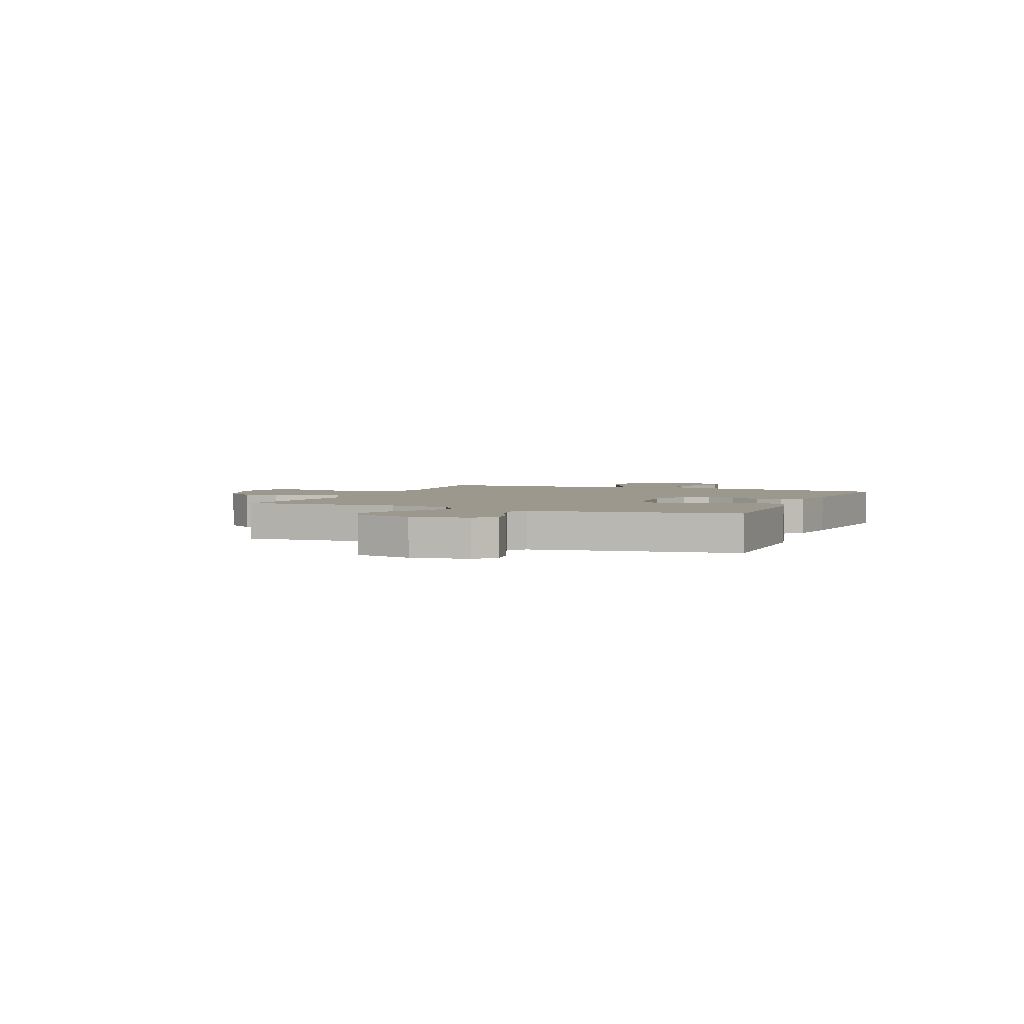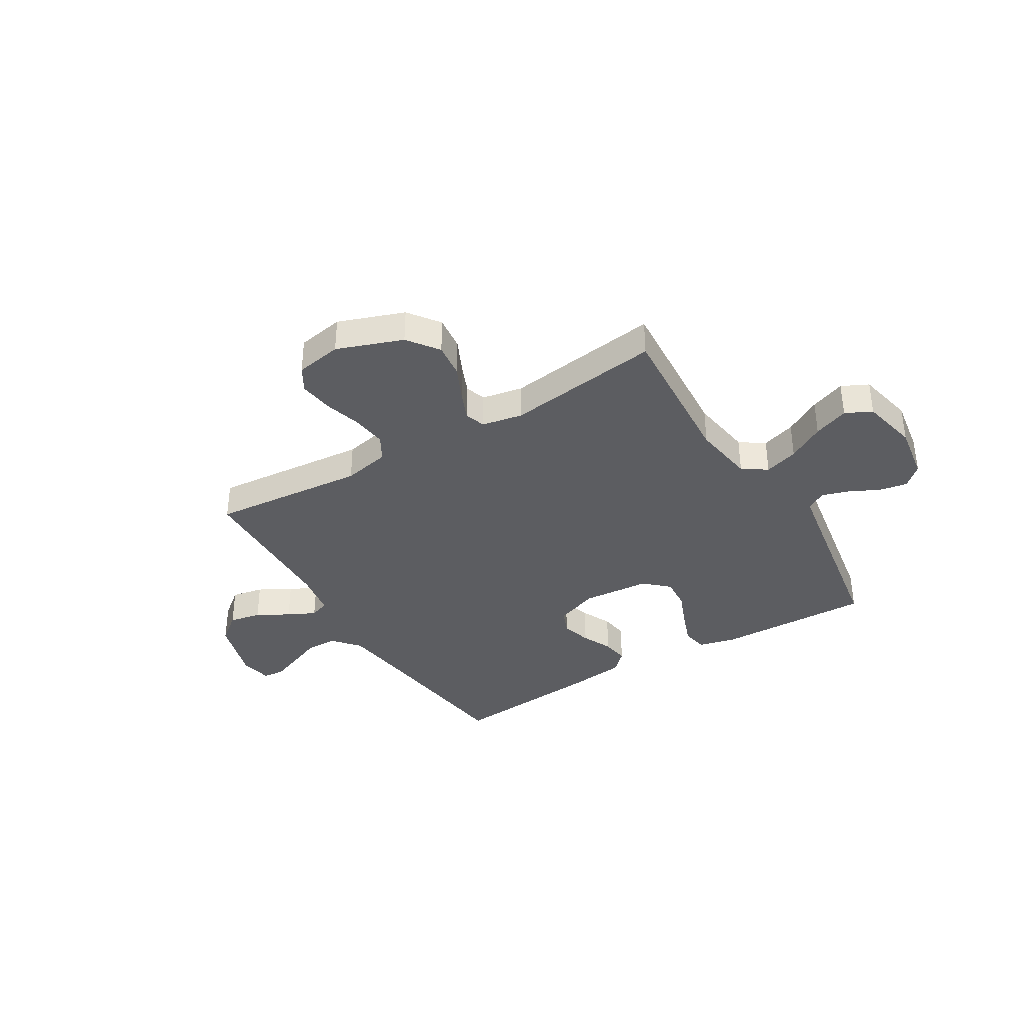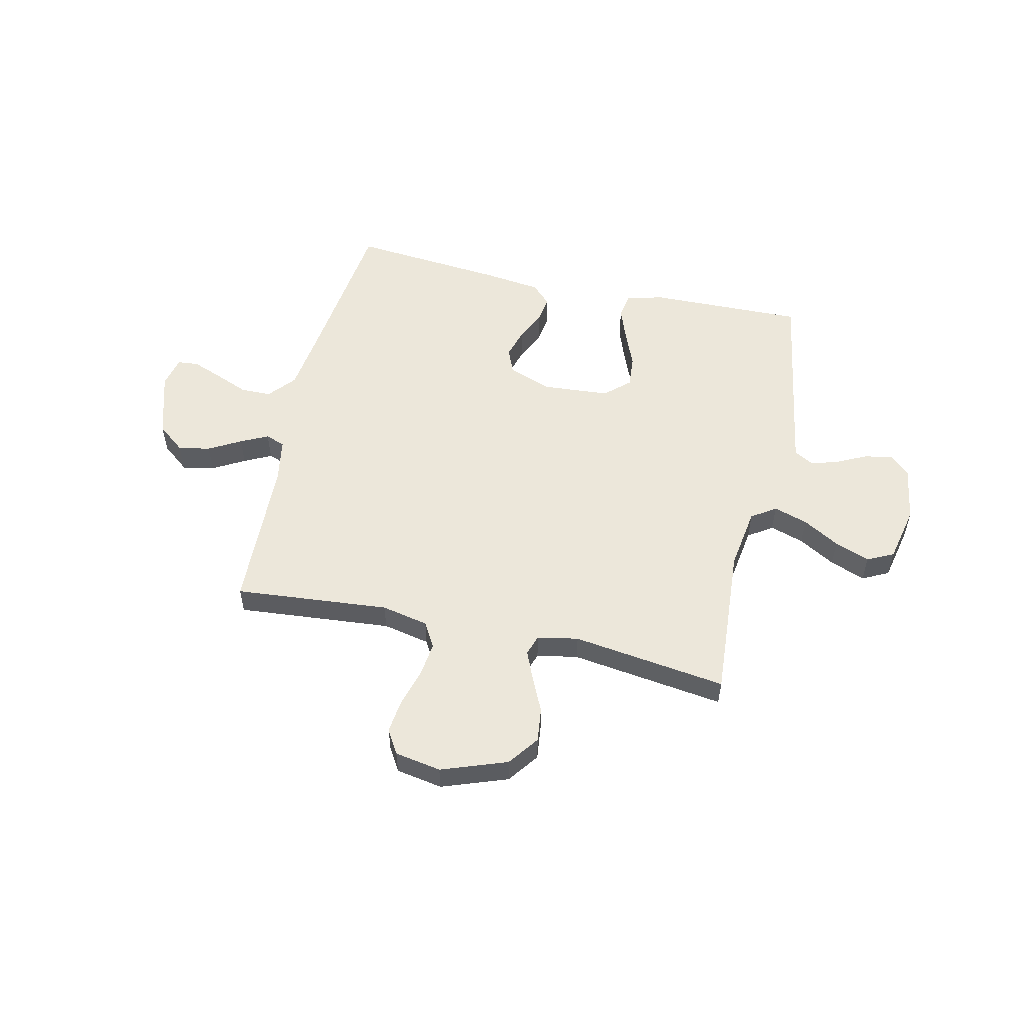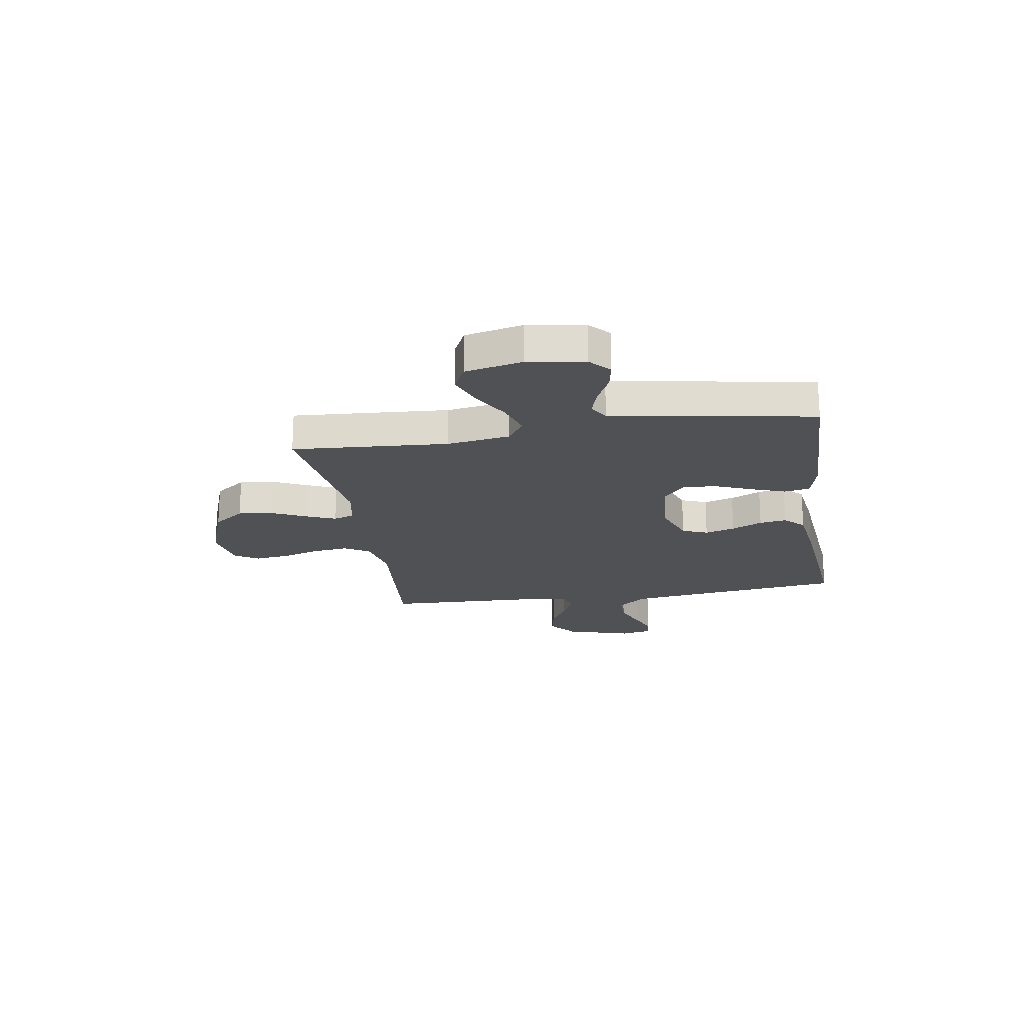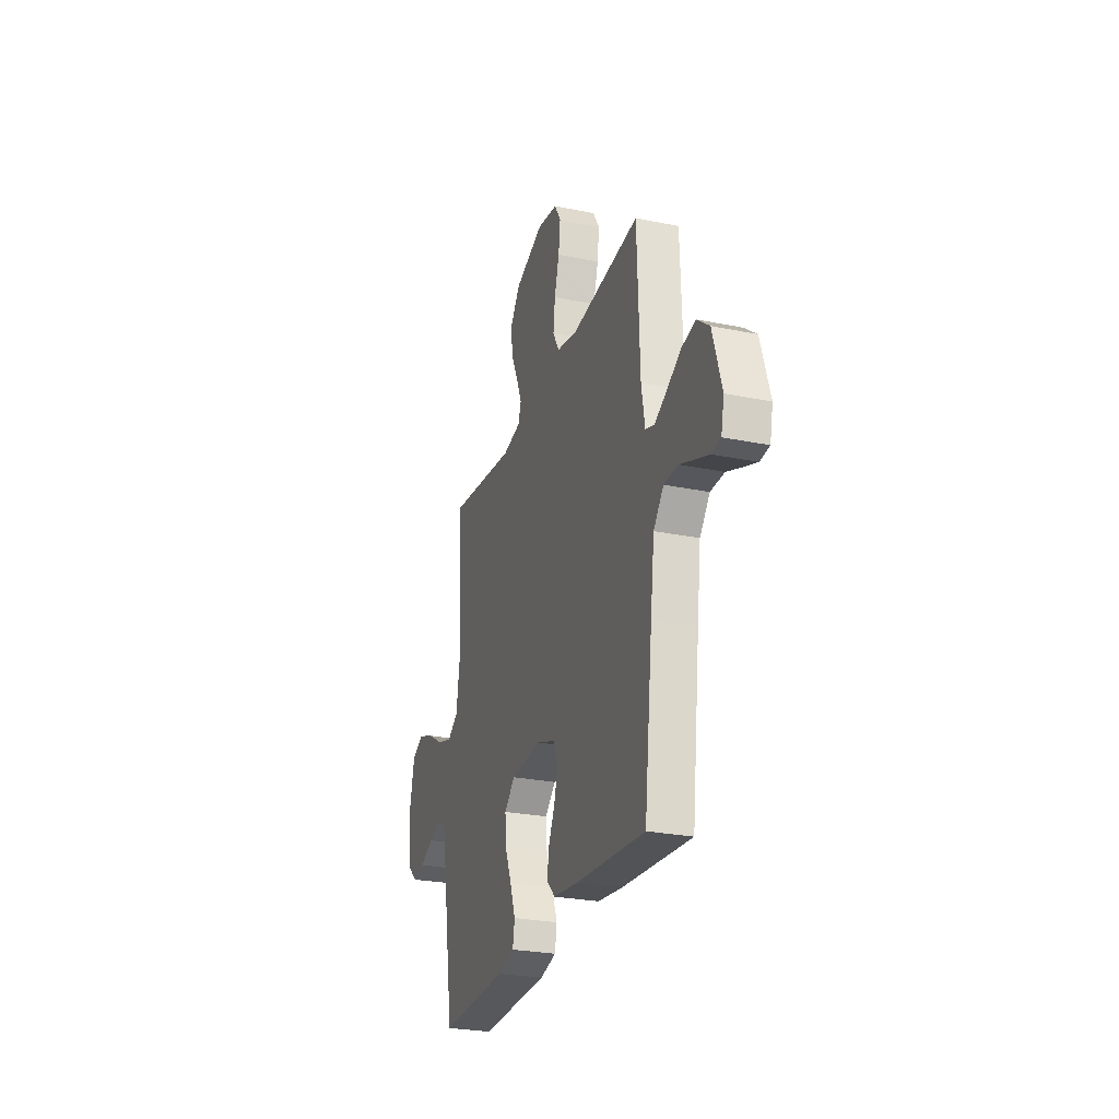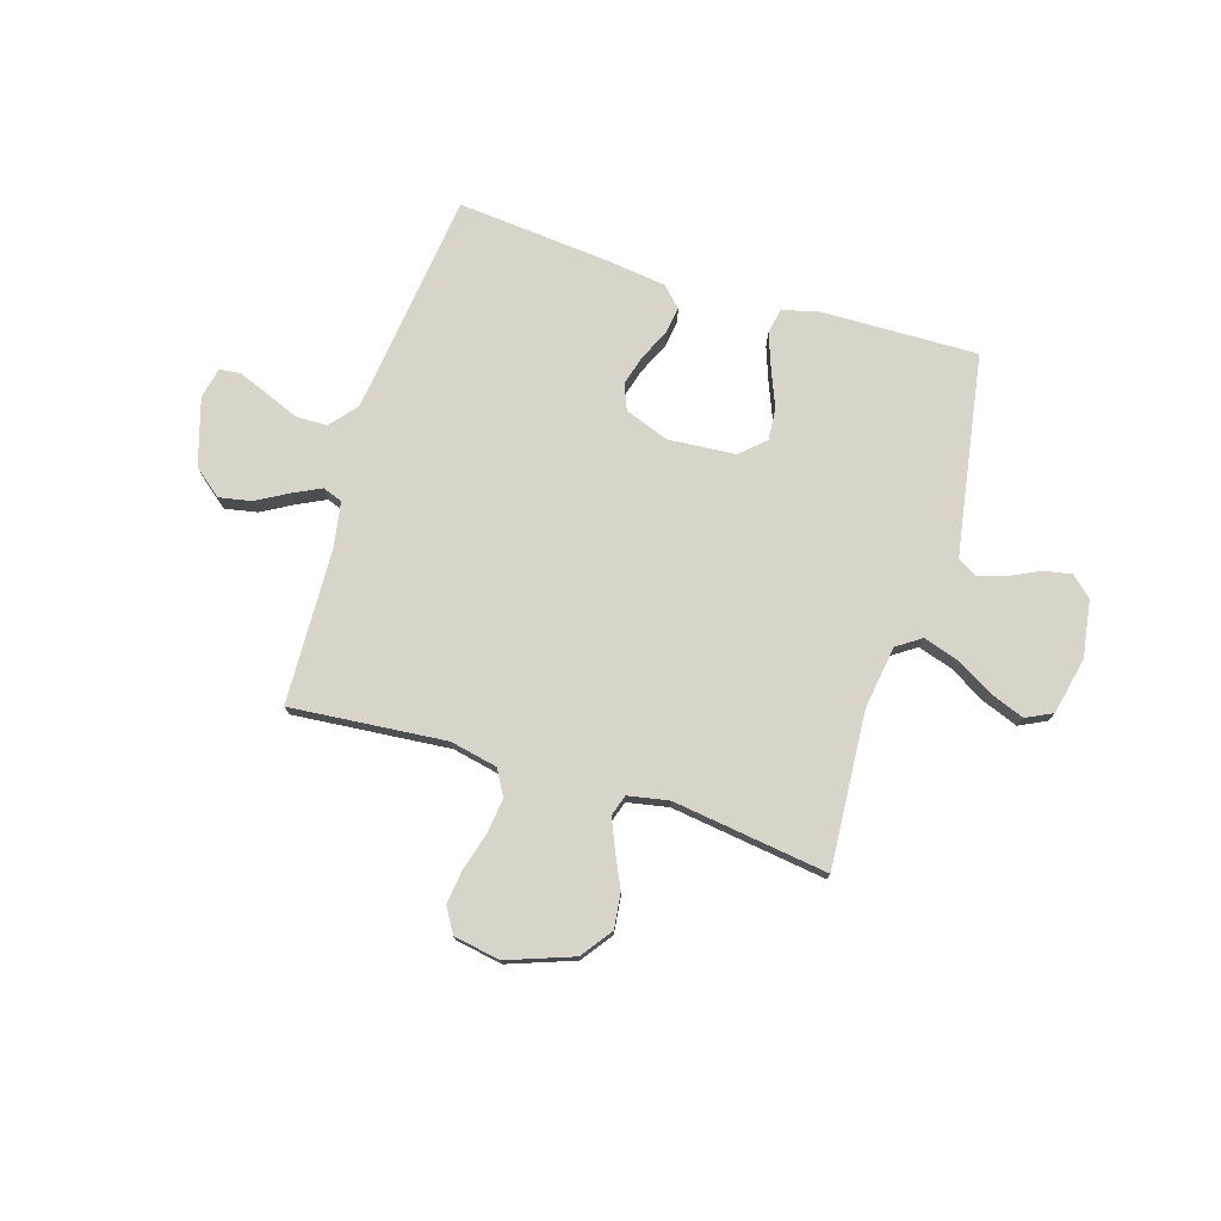
<metadata>
{"format":"obj","ext":"obj","renderer":"f3d","projection":"perspective","resolution":1024,"background":"white","views":[{"elev":3.0,"azim":112.7,"up":"+Y"},{"elev":-36.7,"azim":31.2,"up":"+Y"},{"elev":54.0,"azim":12.8,"up":"+Y"},{"elev":-20.2,"azim":99.2,"up":"+Y"},{"elev":-26.7,"azim":-107.7,"up":"+Z"},{"elev":75.7,"azim":17.2,"up":"+Y"}]}
</metadata>
<code>
v -0.5 0.07 -0.5
v -0.536 0.07 -0.2
v -0.553 0.07 -0.068
v -0.597 0.07 -0.016
v -0.657 0.07 -0.015
v -0.721 0.07 -0.041
v -0.78 0.07 -0.064
v -0.821 0.07 -0.06
v -0.834 0.07 0
v -0.795 0.07 0.129
v -0.741 0.07 0.172
v -0.679 0.07 0.16
v -0.617 0.07 0.125
v -0.564 0.07 0.099
v -0.526 0.07 0.113
v -0.511 0.07 0.2
v -0.5 0.07 0.5
v -0.2 0.07 0.473
v -0.109 0.07 0.492
v -0.081 0.07 0.541
v -0.089 0.07 0.608
v -0.11 0.07 0.681
v -0.118 0.07 0.747
v -0.09 0.07 0.794
v 0 0.07 0.81
v 0.127 0.07 0.764
v 0.171 0.07 0.704
v 0.163 0.07 0.637
v 0.132 0.07 0.571
v 0.108 0.07 0.514
v 0.121 0.07 0.474
v 0.2 0.07 0.459
v 0.5 0.07 0.5
v 0.479 0.07 0.2
v 0.497 0.07 0.079
v 0.544 0.07 0.047
v 0.61 0.07 0.068
v 0.681 0.07 0.109
v 0.749 0.07 0.135
v 0.8 0.07 0.11
v 0.824 0.07 0
v 0.807 0.07 -0.109
v 0.768 0.07 -0.145
v 0.714 0.07 -0.135
v 0.657 0.07 -0.107
v 0.603 0.07 -0.09
v 0.565 0.07 -0.112
v 0.55 0.07 -0.2
v 0.5 0.07 -0.5
v 0.2 0.07 -0.493
v 0.128 0.07 -0.475
v 0.119 0.07 -0.426
v 0.143 0.07 -0.36
v 0.172 0.07 -0.289
v 0.177 0.07 -0.226
v 0.13 0.07 -0.183
v 0 0.07 -0.173
v -0.085 0.07 -0.204
v -0.105 0.07 -0.253
v -0.088 0.07 -0.311
v -0.061 0.07 -0.37
v -0.053 0.07 -0.422
v -0.09 0.07 -0.459
v -0.2 0.07 -0.473
v -0.5 0 -0.5
v -0.536 0 -0.2
v -0.553 0 -0.068
v -0.597 0 -0.016
v -0.657 0 -0.015
v -0.721 0 -0.041
v -0.78 0 -0.064
v -0.821 0 -0.06
v -0.834 0 0
v -0.795 0 0.129
v -0.741 0 0.172
v -0.679 0 0.16
v -0.617 0 0.125
v -0.564 0 0.099
v -0.526 0 0.113
v -0.511 0 0.2
v -0.5 0 0.5
v -0.2 0 0.473
v -0.109 0 0.492
v -0.081 0 0.541
v -0.089 0 0.608
v -0.11 0 0.681
v -0.118 0 0.747
v -0.09 0 0.794
v 0 0 0.81
v 0.127 0 0.764
v 0.171 0 0.704
v 0.163 0 0.637
v 0.132 0 0.571
v 0.108 0 0.514
v 0.121 0 0.474
v 0.2 0 0.459
v 0.5 0 0.5
v 0.479 0 0.2
v 0.497 0 0.079
v 0.544 0 0.047
v 0.61 0 0.068
v 0.681 0 0.109
v 0.749 0 0.135
v 0.8 0 0.11
v 0.824 0 0
v 0.807 0 -0.109
v 0.768 0 -0.145
v 0.714 0 -0.135
v 0.657 0 -0.107
v 0.603 0 -0.09
v 0.565 0 -0.112
v 0.55 0 -0.2
v 0.5 0 -0.5
v 0.2 0 -0.493
v 0.128 0 -0.475
v 0.119 0 -0.426
v 0.143 0 -0.36
v 0.172 0 -0.289
v 0.177 0 -0.226
v 0.13 0 -0.183
v 0 0 -0.173
v -0.085 0 -0.204
v -0.105 0 -0.253
v -0.088 0 -0.311
v -0.061 0 -0.37
v -0.053 0 -0.422
v -0.09 0 -0.459
v -0.2 0 -0.473
f 63 64 1 2
f 60 61 62 63
f 59 60 63 2
f 58 59 2 3
f 57 58 3 4
f 56 57 4
f 51 52 53 54
f 49 50 51 54
f 48 49 54 55
f 47 48 55 56
f 42 43 44 45
f 42 45 46
f 41 42 46
f 40 41 46
f 37 38 39 40
f 36 37 40 46
f 35 36 46 47
f 32 33 34
f 31 32 34 35
f 26 27 28 29
f 26 29 30
f 25 26 30
f 24 25 30 31
f 21 22 23 24
f 20 21 24 31
f 16 17 18
f 15 16 18 19
f 10 11 12 13
f 10 13 14
f 9 10 14
f 8 9 14
f 5 6 7 8
f 5 8 14 15
f 35 47 56 4
f 19 20 31 35
f 15 19 35
f 4 5 15 35
f 66 65 128 127
f 127 126 125 124
f 66 127 124 123
f 67 66 123 122
f 68 67 122 121
f 68 121 120
f 118 117 116 115
f 118 115 114 113
f 119 118 113 112
f 120 119 112 111
f 109 108 107 106
f 110 109 106
f 110 106 105
f 110 105 104
f 104 103 102 101
f 110 104 101 100
f 111 110 100 99
f 98 97 96
f 99 98 96 95
f 93 92 91 90
f 94 93 90
f 94 90 89
f 95 94 89 88
f 88 87 86 85
f 95 88 85 84
f 82 81 80
f 83 82 80 79
f 77 76 75 74
f 78 77 74
f 78 74 73
f 78 73 72
f 72 71 70 69
f 79 78 72 69
f 68 120 111 99
f 99 95 84 83
f 99 83 79
f 99 79 69 68
f 1 65 66 2
f 2 66 67 3
f 3 67 68 4
f 4 68 69 5
f 5 69 70 6
f 6 70 71 7
f 7 71 72 8
f 8 72 73 9
f 9 73 74 10
f 10 74 75 11
f 11 75 76 12
f 12 76 77 13
f 13 77 78 14
f 14 78 79 15
f 15 79 80 16
f 16 80 81 17
f 17 81 82 18
f 18 82 83 19
f 19 83 84 20
f 20 84 85 21
f 21 85 86 22
f 22 86 87 23
f 23 87 88 24
f 24 88 89 25
f 25 89 90 26
f 26 90 91 27
f 27 91 92 28
f 28 92 93 29
f 29 93 94 30
f 30 94 95 31
f 31 95 96 32
f 32 96 97 33
f 33 97 98 34
f 34 98 99 35
f 35 99 100 36
f 36 100 101 37
f 37 101 102 38
f 38 102 103 39
f 39 103 104 40
f 40 104 105 41
f 41 105 106 42
f 42 106 107 43
f 43 107 108 44
f 44 108 109 45
f 45 109 110 46
f 46 110 111 47
f 47 111 112 48
f 48 112 113 49
f 49 113 114 50
f 50 114 115 51
f 51 115 116 52
f 52 116 117 53
f 53 117 118 54
f 54 118 119 55
f 55 119 120 56
f 56 120 121 57
f 57 121 122 58
f 58 122 123 59
f 59 123 124 60
f 60 124 125 61
f 61 125 126 62
f 62 126 127 63
f 63 127 128 64
f 64 128 65 1

</code>
